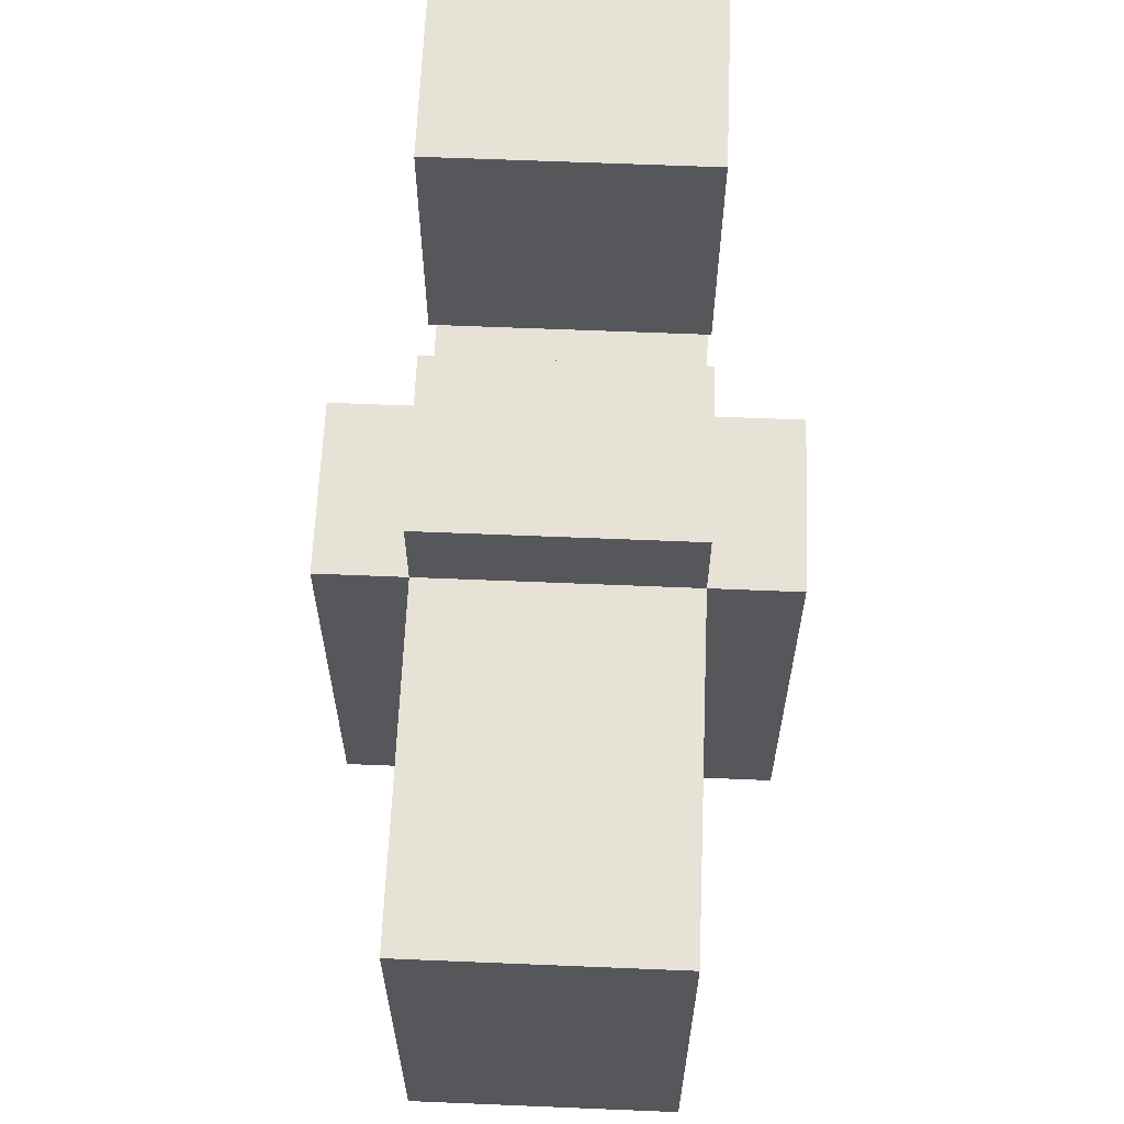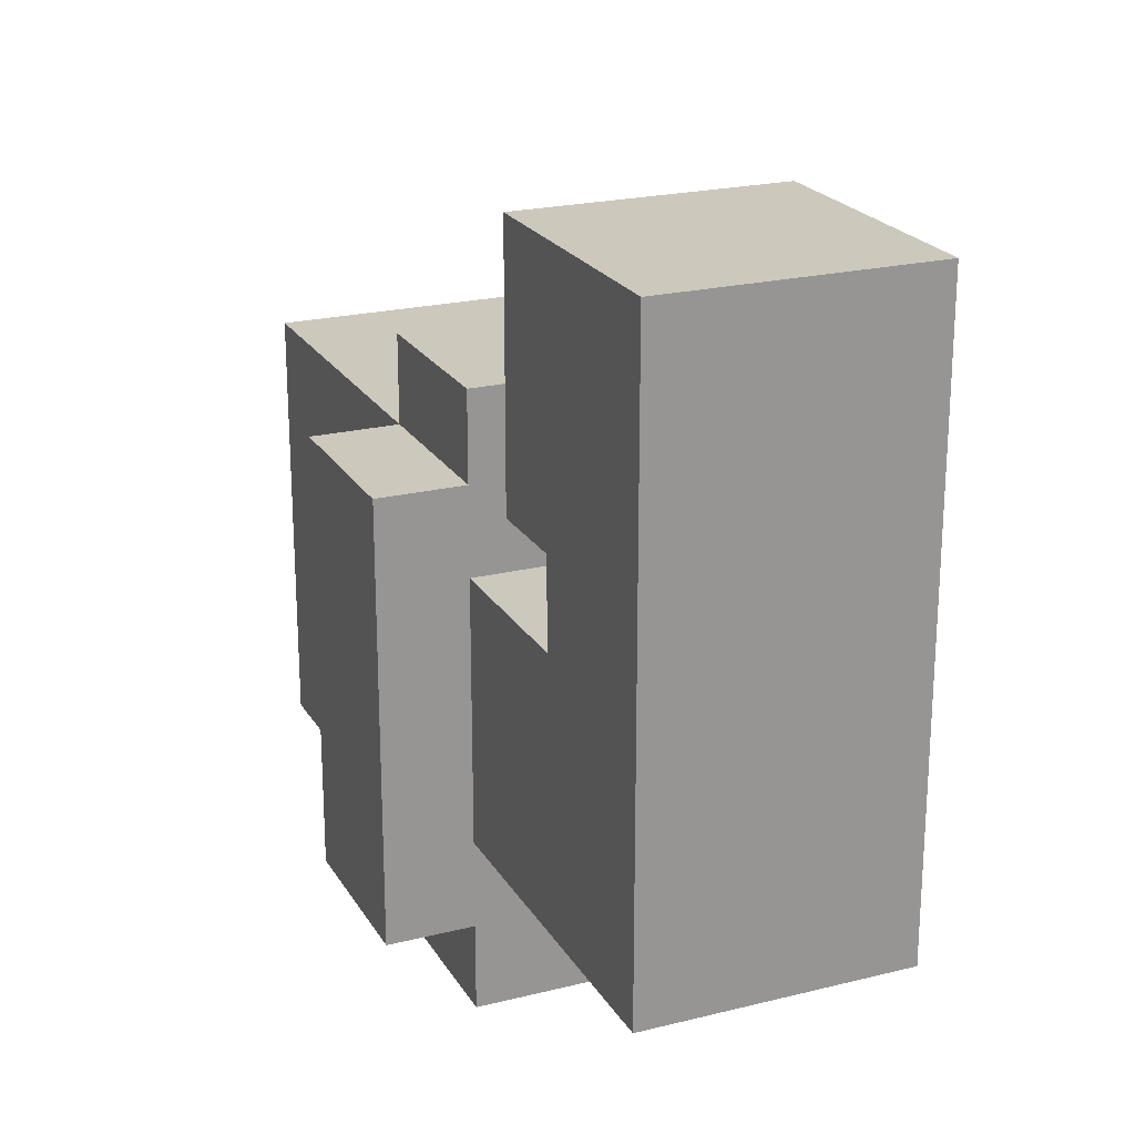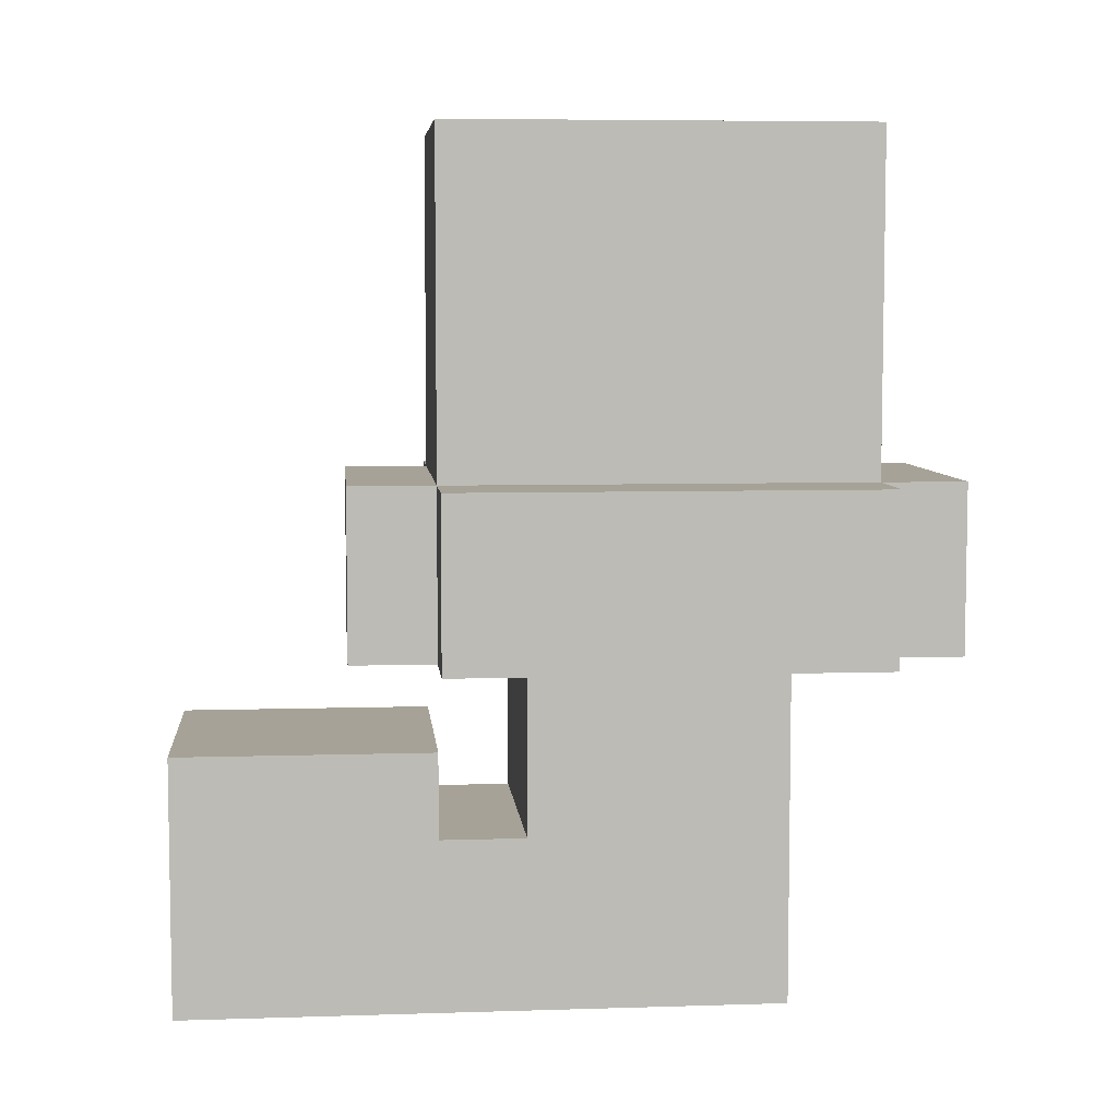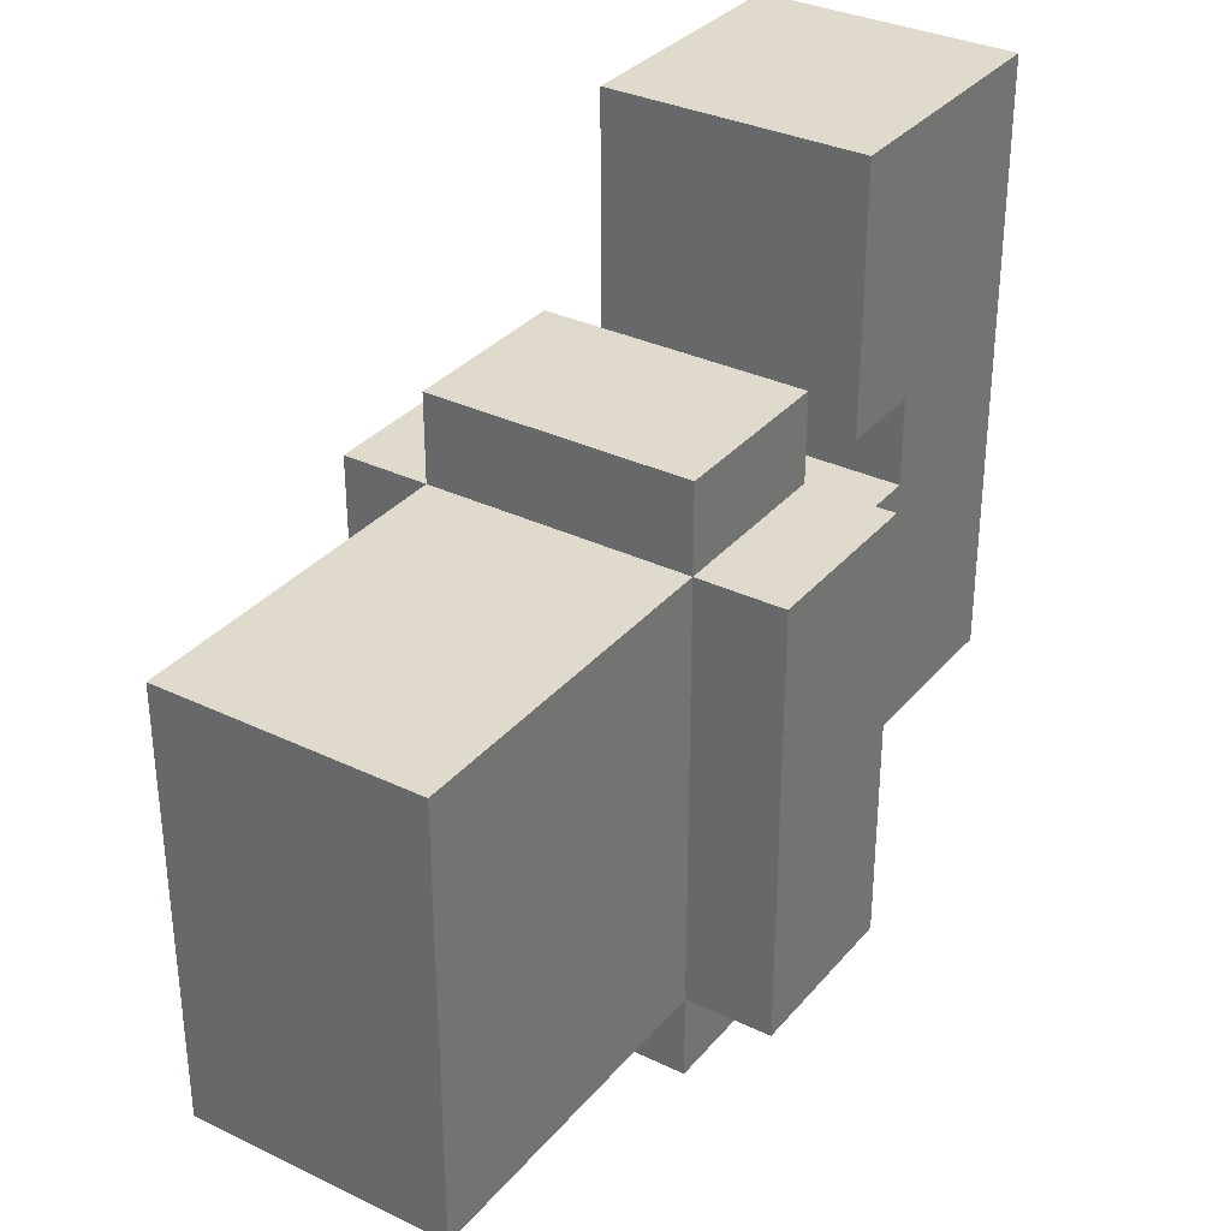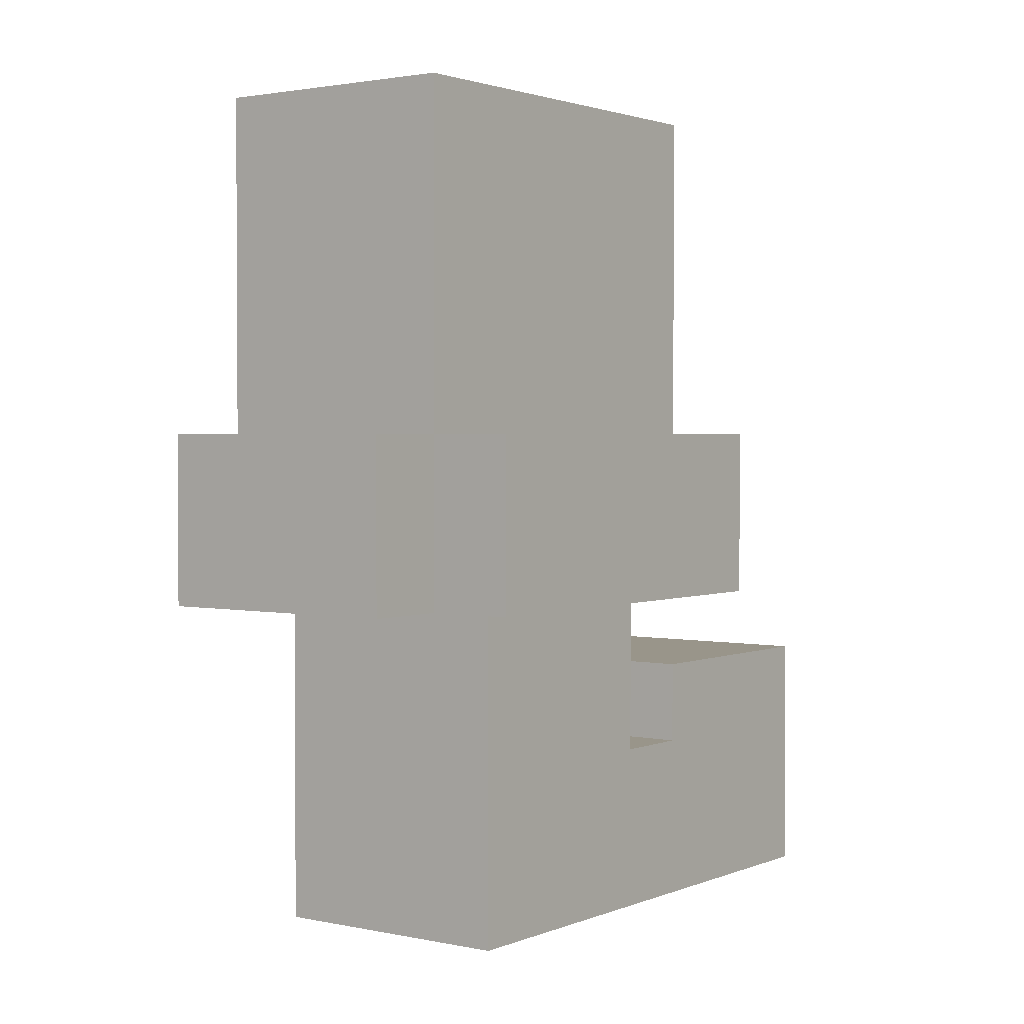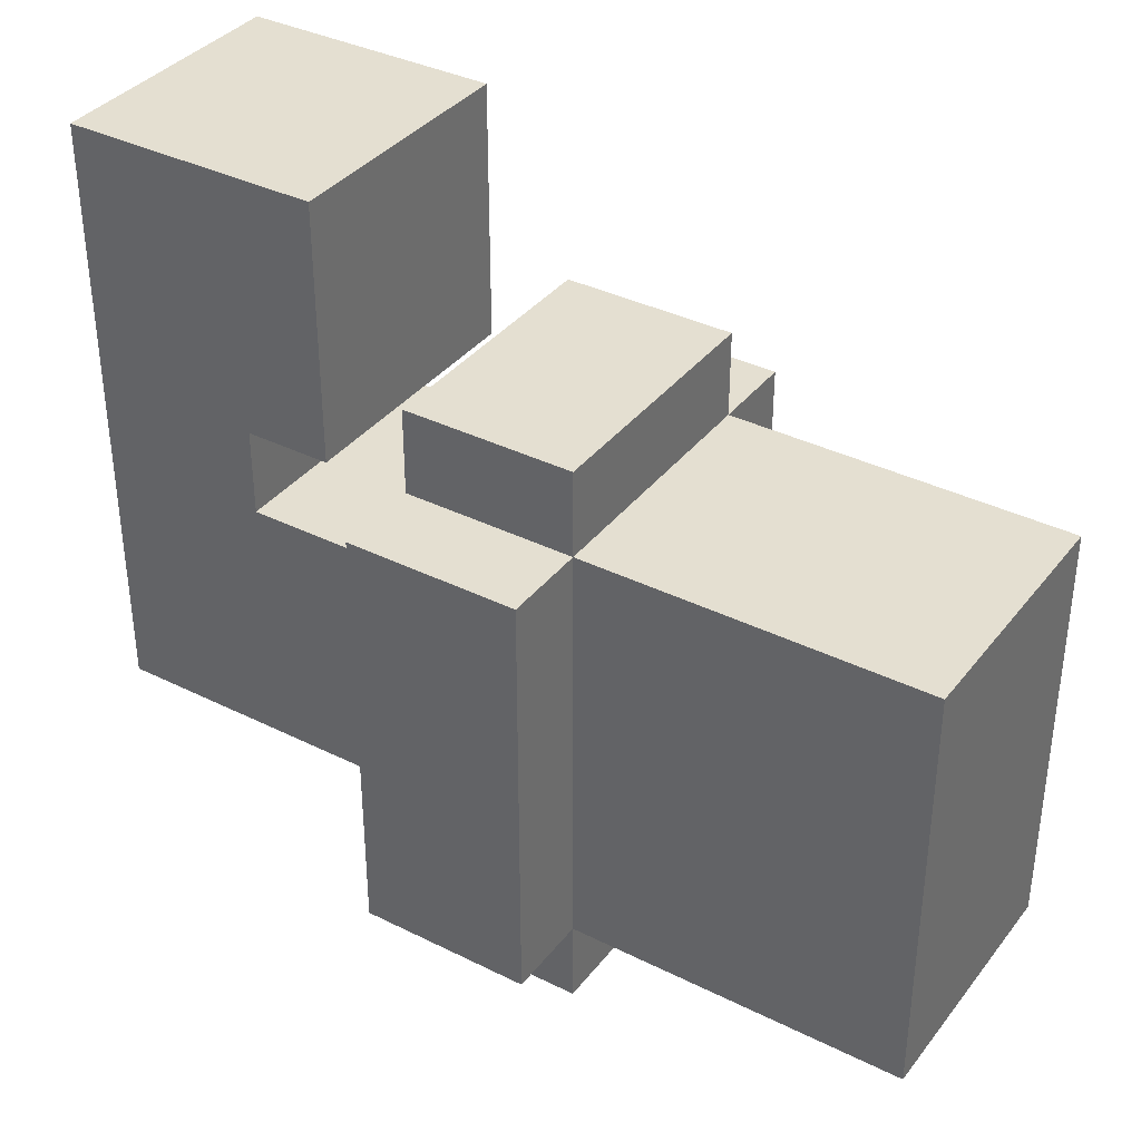
<metadata>
{"format":"obj","ext":"obj","renderer":"f3d","projection":"perspective","resolution":1024,"background":"white","views":[{"elev":63.0,"azim":-177.6,"up":"+Z"},{"elev":22.2,"azim":-23.3,"up":"+Z"},{"elev":6.4,"azim":84.6,"up":"+Y"},{"elev":33.1,"azim":-146.5,"up":"+Z"},{"elev":2.0,"azim":-143.6,"up":"+Y"},{"elev":36.6,"azim":122.9,"up":"+Z"}]}
</metadata>
<code>
o
v -0.2 -0.1 0.1
v -0.2 -0.1 -0.4
v -0.2 0.1 0.1
v -0.2 0.1 -0.4
v -0.1 -0.5 0.4
v -0.1 -0.5 -0.3
v -0.1 -0.3 0.1
v -0.1 -0.3 0
v -0.1 -0.2 0.4
v -0.1 -0.2 0.1
v -0.1 -0.1 0.2
v -0.1 -0.1 0.1
v -0.1 -0.1 0
v -0.1 -0.1 -0.3
v -0.1 -0.1 -0.4
v -0.1 -0.1 -0.5
v -0.1 0.1 0.2
v -0.1 0.1 0.1
v -0.1 0.1 -0.4
v -0.1 0.1 -0.5
v -0.1 0.4 0.1
v -0.1 0.4 -0.4
v -0.1 0.5 0.1
v -0.1 0.5 -0.4
v 0.2 -0.5 0.4
v 0.2 -0.5 -0.3
v 0.2 -0.3 0.1
v 0.2 -0.3 0
v 0.2 -0.2 0.4
v 0.2 -0.2 0.1
v 0.2 -0.1 0.2
v 0.2 -0.1 0.1
v 0.2 -0.1 0
v 0.2 -0.1 -0.3
v 0.2 -0.1 -0.4
v 0.2 -0.1 -0.5
v 0.2 0.1 0.2
v 0.2 0.1 0.1
v 0.2 0.1 -0.4
v 0.2 0.1 -0.5
v 0.2 0.5 0.1
v 0.2 0.5 -0.4
v 0.3 -0.1 0.1
v 0.3 -0.1 -0.4
v 0.3 0.1 0.1
v 0.3 0.1 -0.4
v -0.1 -0.5 0.4
v -0.1 -0.2 0.4
v 0.2 -0.5 0.4
v 0.2 -0.2 0.4
v -0.1 -0.1 0.2
v -0.1 0.1 0.2
v 0.2 -0.1 0.2
v 0.2 0.1 0.2
v -0.2 -0.1 0.1
v -0.2 0.1 0.1
v -0.1 -0.1 0.1
v -0.1 0.1 0.1
v -0.1 0.4 0.1
v -0.1 0.5 0.1
v 0 0.4 0.1
v 0 0.5 0.1
v 0.2 -0.1 0.1
v 0.2 0.1 0.1
v 0.2 0.5 0.1
v 0.3 -0.1 0.1
v 0.3 0.1 0.1
v -0.1 -0.3 0
v -0.1 -0.1 0
v 0.2 -0.3 0
v 0.2 -0.1 0
v -0.1 -0.3 0.1
v -0.1 -0.2 0.1
v 0.2 -0.3 0.1
v 0.2 -0.2 0.1
v -0.1 -0.5 -0.3
v -0.1 -0.1 -0.3
v 0.2 -0.5 -0.3
v 0.2 -0.1 -0.3
v -0.2 -0.1 -0.4
v -0.2 0.1 -0.4
v -0.1 -0.1 -0.4
v -0.1 0.1 -0.4
v -0.1 0.4 -0.4
v -0.1 0.5 -0.4
v 0 0.4 -0.4
v 0 0.5 -0.4
v 0.2 -0.1 -0.4
v 0.2 0.1 -0.4
v 0.2 0.5 -0.4
v 0.3 -0.1 -0.4
v 0.3 0.1 -0.4
v -0.1 -0.1 -0.5
v -0.1 0.1 -0.5
v 0.2 -0.1 -0.5
v 0.2 0.1 -0.5
v -0.1 -0.5 0.4
v 0.2 -0.5 0.4
v -0.1 -0.5 -0.3
v 0.2 -0.5 -0.3
v -0.1 -0.1 0.2
v 0.2 -0.1 0.2
v -0.2 -0.1 0.1
v -0.1 -0.1 0.1
v 0.2 -0.1 0.1
v 0.3 -0.1 0.1
v -0.1 -0.1 0
v 0.2 -0.1 0
v -0.1 -0.1 -0.3
v 0.2 -0.1 -0.3
v -0.2 -0.1 -0.4
v -0.1 -0.1 -0.4
v 0.2 -0.1 -0.4
v 0.3 -0.1 -0.4
v -0.1 -0.1 -0.5
v 0.2 -0.1 -0.5
v -0.1 -0.3 0.1
v 0.2 -0.3 0.1
v -0.1 -0.3 0
v 0.2 -0.3 0
v -0.1 -0.2 0.4
v 0.2 -0.2 0.4
v -0.1 -0.2 0.1
v 0.2 -0.2 0.1
v -0.1 0.1 0.2
v 0.2 0.1 0.2
v -0.2 0.1 0.1
v -0.1 0.1 0.1
v 0.2 0.1 0.1
v 0.3 0.1 0.1
v -0.2 0.1 -0.4
v -0.1 0.1 -0.4
v 0.2 0.1 -0.4
v 0.3 0.1 -0.4
v -0.1 0.1 -0.5
v 0.2 0.1 -0.5
v -0.1 0.5 0.1
v 0 0.5 0.1
v 0.2 0.5 0.1
v -0.1 0.5 -0.4
v 0 0.5 -0.4
v 0.2 0.5 -0.4
f 3 2 1
f 4 2 3
f 7 6 5
f 8 6 7
f 9 7 5
f 10 7 9
f 13 6 8
f 14 6 13
f 17 12 11
f 18 12 17
f 19 16 15
f 20 16 19
f 21 19 18
f 22 19 21
f 23 22 21
f 24 22 23
f 25 26 27
f 27 26 28
f 25 27 29
f 29 27 30
f 28 26 33
f 33 26 34
f 31 32 37
f 37 32 38
f 35 36 39
f 39 36 40
f 38 39 41
f 41 39 42
f 43 44 45
f 45 44 46
f 49 48 47
f 50 48 49
f 53 52 51
f 54 52 53
f 57 56 55
f 58 56 57
f 61 60 59
f 61 59 58
f 62 60 61
f 64 61 58
f 64 62 61
f 65 62 64
f 66 64 63
f 67 64 66
f 70 69 68
f 71 69 70
f 72 73 74
f 74 73 75
f 76 77 78
f 78 77 79
f 80 81 82
f 82 81 83
f 84 85 86
f 83 84 86
f 86 85 87
f 83 86 89
f 86 87 89
f 89 87 90
f 88 89 91
f 91 89 92
f 93 94 95
f 95 94 96
f 99 98 97
f 100 98 99
f 104 102 101
f 105 102 104
f 107 104 103
f 107 106 105
f 107 105 104
f 108 106 107
f 109 107 103
f 110 106 108
f 111 109 103
f 111 110 109
f 112 110 111
f 113 106 110
f 113 110 112
f 114 106 113
f 115 113 112
f 116 113 115
f 117 118 119
f 119 118 120
f 121 122 123
f 123 122 124
f 125 126 128
f 128 126 129
f 127 128 131
f 131 128 132
f 129 130 133
f 133 130 134
f 132 133 135
f 135 133 136
f 137 138 140
f 138 139 141
f 140 138 141
f 141 139 142

</code>
